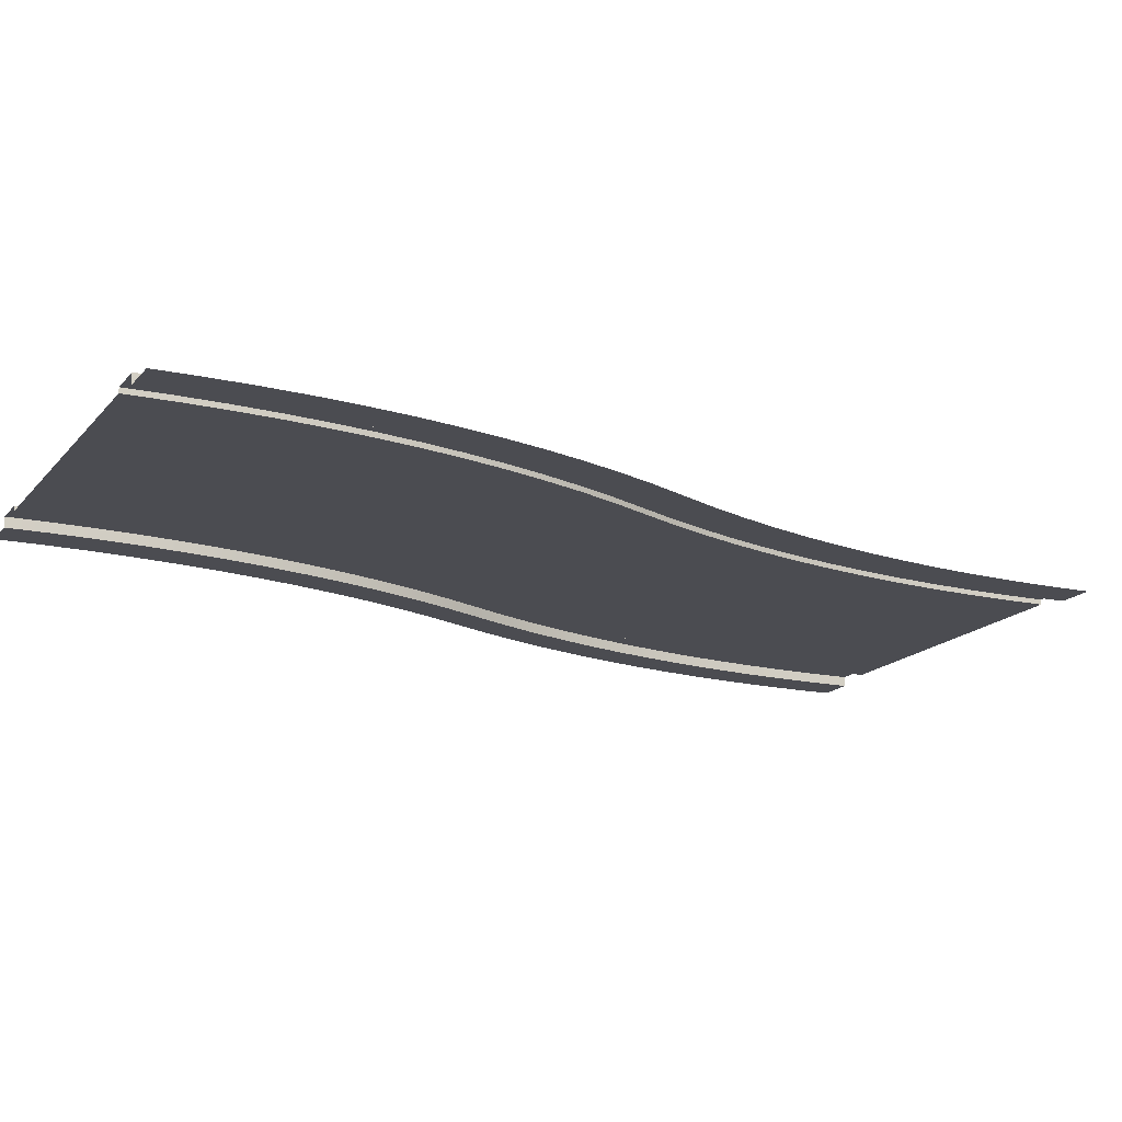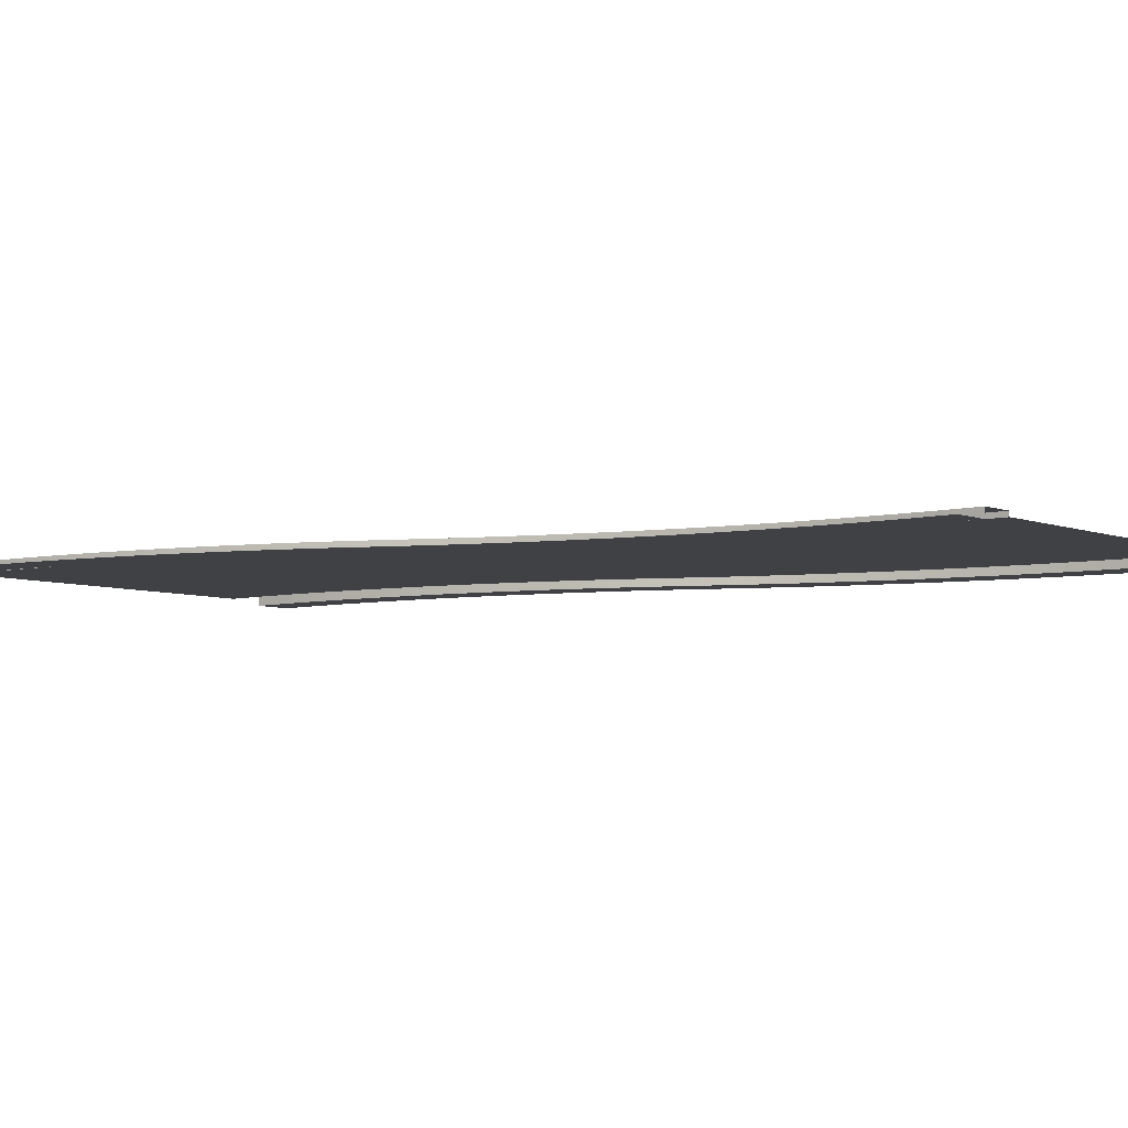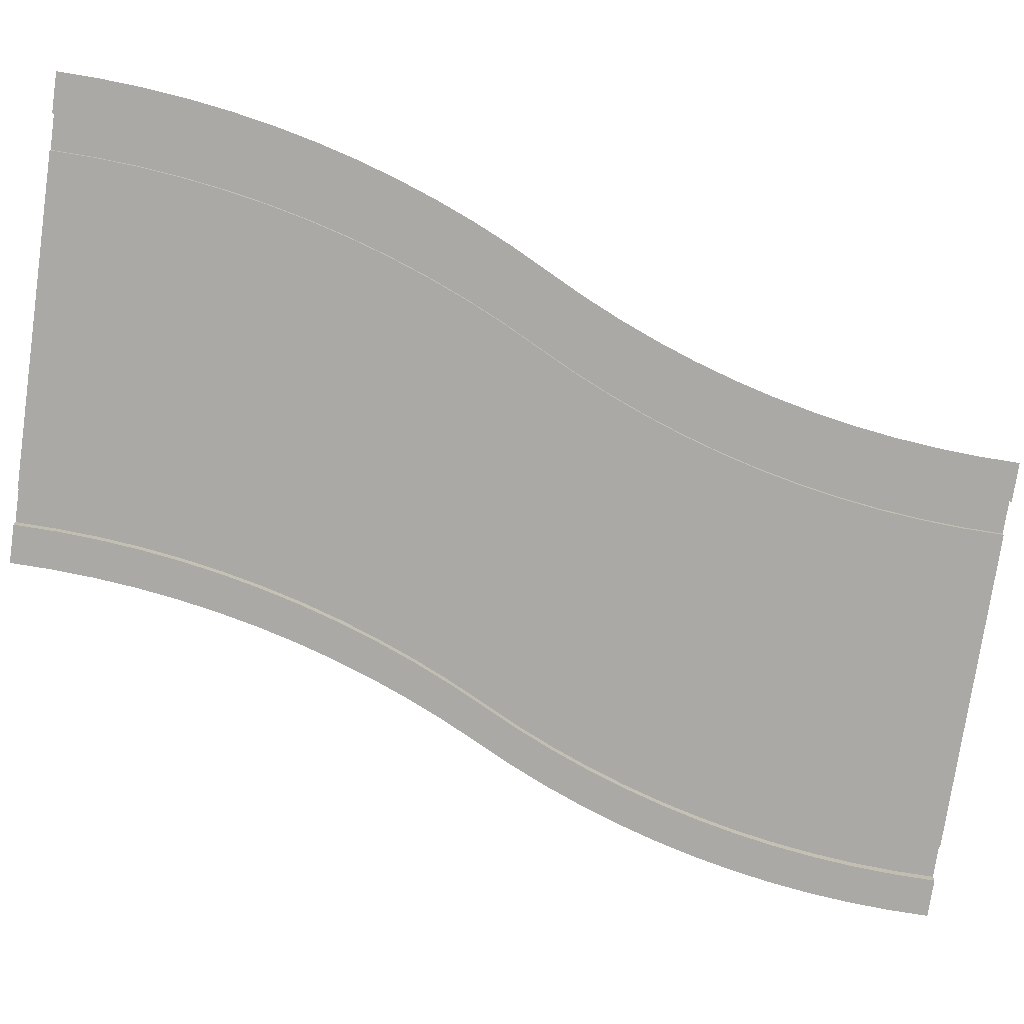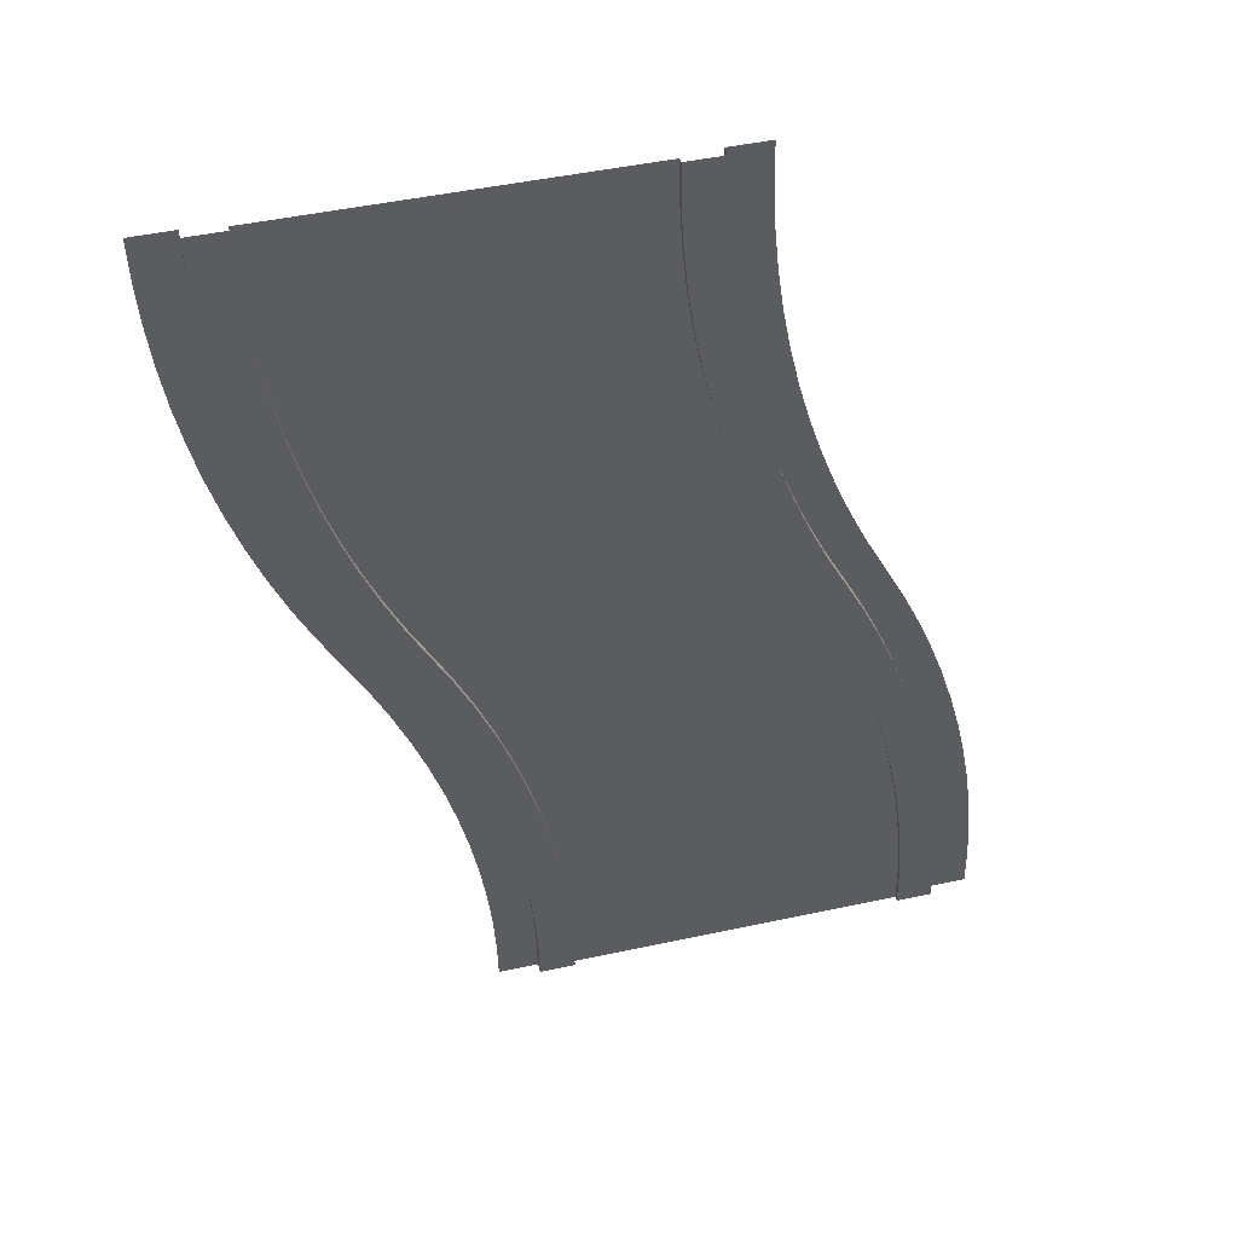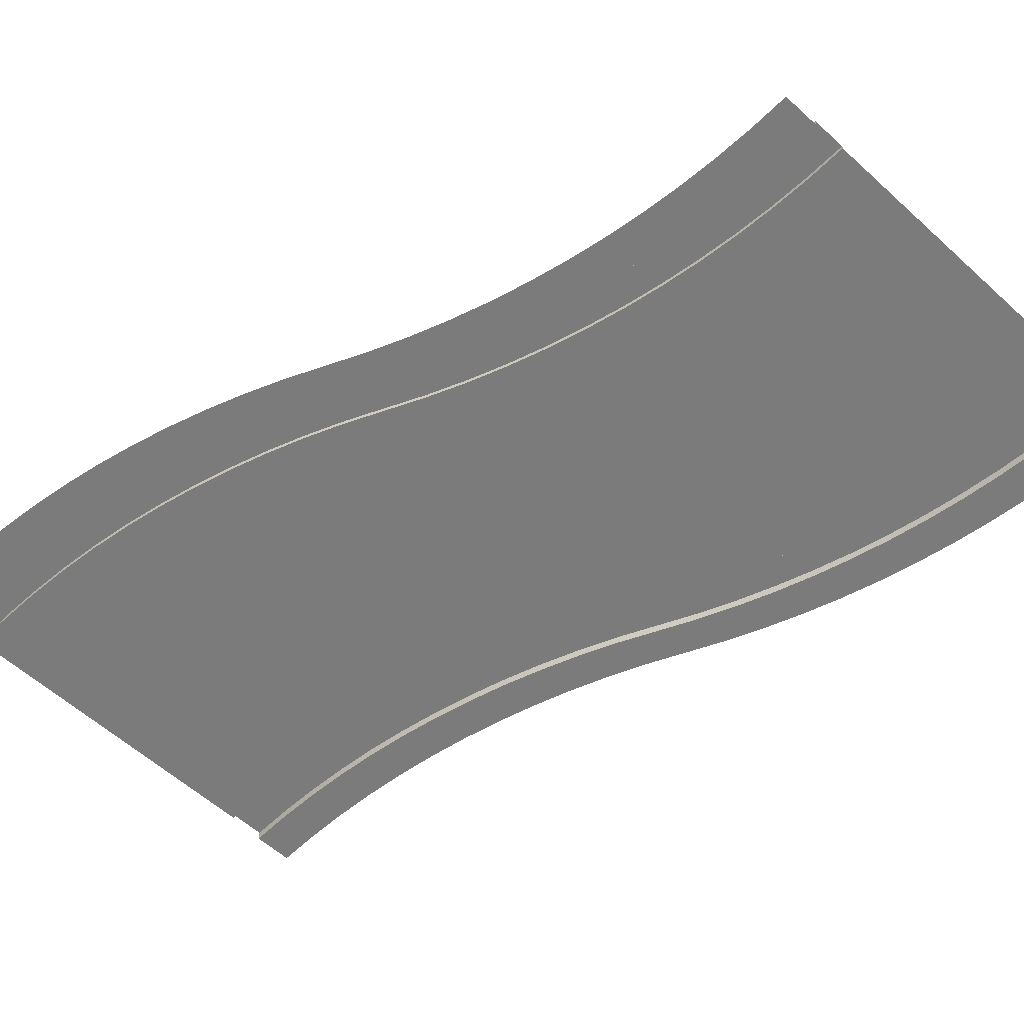
<metadata>
{"format":"obj","ext":"obj","renderer":"f3d","projection":"perspective","resolution":1024,"background":"white","views":[{"elev":-15.3,"azim":-114.4,"up":"+Y"},{"elev":-5.9,"azim":-49.7,"up":"+Y"},{"elev":-75.3,"azim":81.8,"up":"+Y"},{"elev":46.8,"azim":166.2,"up":"+Z"},{"elev":-58.4,"azim":-43.2,"up":"+Y"}]}
</metadata>
<code>
g roadCurved
v 3.451 0.1 20
v -3.451 0.1 20
v 3.434 0.1 19.13
v 3.381 0.1 18.27
v 3.292 0.1 17.4
v 3.169 0.1 16.54
v 3.01 0.1 15.69
v 2.817 0.1 14.85
v 2.589 0.1 14.01
v 2.328 0.1 13.18
v 2.033 0.1 12.37
v 1.705 0.1 11.56
v 1.344 0.1 10.77
v 0.9514 0.1 10
v 0.5588 0.1 9.226
v 0.1981 0.1 8.437
v -0.13 0.1 7.634
v -0.4251 0.1 6.818
v -0.6866 0.1 5.991
v -0.9142 0.1 5.154
v -1.107 0.1 4.308
v -1.266 0.1 3.455
v -1.389 0.1 2.596
v -1.478 0.1 1.733
v -1.531 0.1 0.8674
v -1.549 0.1 0
v -3.469 0.1 19.13
v -3.522 0.1 18.27
v -3.611 0.1 17.4
v -3.734 0.1 16.54
v -3.893 0.1 15.69
v -4.086 0.1 14.85
v -4.313 0.1 14.01
v -8.451 0.1 0
v -4.575 0.1 13.18
v -4.87 0.1 12.37
v -5.198 0.1 11.56
v -5.559 0.1 10.77
v -5.951 0.1 10
v -6.344 0.1 9.226
v -6.705 0.1 8.437
v -7.033 0.1 7.634
v -7.328 0.1 6.818
v -7.589 0.1 5.991
v -7.817 0.1 5.154
v -8.01 0.1 4.308
v -8.169 0.1 3.455
v -8.292 0.1 2.596
v -8.381 0.1 1.733
v -8.434 0.1 0.8674
v -4.625 1.502e-13 15.69
v -4.625 0.2 15.69
v -4.466 1.552e-13 16.54
v -4.466 0.2 16.54
v -5.307 1.277e-13 13.18
v -5.307 0.2 13.18
v -5.045 1.363e-13 14.01
v -5.045 0.2 14.01
v -4.254 1.624e-13 18.27
v -4.254 0.2 18.27
v -4.201 1.642e-13 19.13
v -4.201 0.2 19.13
v -8.549 2.075e-14 5.154
v -8.549 0.2 5.154
v -8.321 2.843e-14 5.991
v -8.321 0.2 5.991
v -4.183 1.647e-13 20
v -4.183 0.2 20
v -9.183 0 0
v -9.183 0.2 0
v -9.166 4.512e-16 0.8674
v -9.166 0.2 0.8674
v -4.343 1.593e-13 17.4
v -4.343 0.2 17.4
v -4.818 1.439e-13 14.85
v -4.818 0.2 14.85
v -9.113 2.256e-15 1.733
v -9.113 0.2 1.733
v -9.024 5.414e-15 2.596
v -9.024 0.2 2.596
v -8.901 9.475e-15 3.455
v -8.901 0.2 3.455
v -8.742 1.444e-14 4.308
v -8.742 0.2 4.308
v -5.602 1.182e-13 12.37
v -5.602 0.2 12.37
v -7.076 6.948e-14 9.226
v -7.076 0.2 9.226
v -6.683 8.257e-14 10
v -6.683 0.2 10
v -6.291 9.52e-14 10.77
v -6.291 0.2 10.77
v -5.93 1.074e-13 11.56
v -5.93 0.2 11.56
v -8.06 3.7e-14 6.818
v -8.06 0.2 6.818
v -7.765 4.692e-14 7.634
v -7.765 0.2 7.634
v -7.437 5.775e-14 8.437
v -7.437 0.2 8.437
v 2.328 0.2 13.18
v 2.589 0.2 14.01
v -0.13 0.2 7.634
v 0.1981 0.2 8.437
v -1.389 0.2 2.596
v -1.266 0.2 3.455
v 4.183 0.2 20
v 3.451 0.2 20
v 4.166 0.2 19.13
v 4.113 0.2 18.27
v 4.024 0.2 17.4
v 3.901 0.2 16.54
v 3.742 0.2 15.69
v 3.549 0.2 14.85
v 3.434 0.2 19.13
v 3.321 0.2 14.01
v 3.381 0.2 18.27
v 3.292 0.2 17.4
v 3.06 0.2 13.18
v 3.169 0.2 16.54
v 3.01 0.2 15.69
v 2.765 0.2 12.37
v 2.817 0.2 14.85
v 2.437 0.2 11.56
v 2.076 0.2 10.77
v 2.033 0.2 12.37
v 1.683 0.2 10
v 1.705 0.2 11.56
v 1.344 0.2 10.77
v 1.291 0.2 9.226
v 0.9514 0.2 10
v 0.9303 0.2 8.437
v 0.5588 0.2 9.226
v 0.6021 0.2 7.634
v 0.307 0.2 6.818
v 0.0455 0.2 5.991
v -0.1821 0.2 5.154
v -0.4251 0.2 6.818
v -0.3752 0.2 4.308
v -0.5338 0.2 3.455
v -0.6866 0.2 5.991
v -0.6573 0.2 2.596
v -0.7457 0.2 1.733
v -0.9142 0.2 5.154
v -0.7988 0.2 0.8674
v -0.8165 0.2 0
v -1.549 0.2 0
v -1.107 0.2 4.308
v -1.478 0.2 1.733
v -1.531 0.2 0.8674
v 3.06 1.277e-13 13.18
v 3.321 1.363e-13 14.01
v 0.9303 5.775e-14 8.437
v 1.291 6.948e-14 9.226
v 3.549 1.439e-13 14.85
v 4.024 1.593e-13 17.4
v 4.113 1.624e-13 18.27
v 0.0455 2.843e-14 5.991
v 0.307 3.7e-14 6.818
v 4.166 1.642e-13 19.13
v 2.765 1.182e-13 12.37
v 2.437 1.074e-13 11.56
v 0.6021 4.692e-14 7.634
v 3.742 1.502e-13 15.69
v 3.901 1.552e-13 16.54
v -0.1821 2.075e-14 5.154
v -0.3752 1.444e-14 4.308
v -0.5338 9.475e-15 3.455
v 4.183 1.647e-13 20
v 2.076 9.52e-14 10.77
v 1.683 8.257e-14 10
v -0.7457 2.256e-15 1.733
v -0.6573 5.414e-15 2.596
v -0.7988 4.512e-16 0.8674
v -0.8165 0 0
v -8.451 0.2 0
v -8.434 0.2 0.8674
v -8.381 0.2 1.733
v -8.292 0.2 2.596
v -3.451 0.2 20
v -3.469 0.2 19.13
v -3.522 0.2 18.27
v -3.611 0.2 17.4
v -3.734 0.2 16.54
v -3.893 0.2 15.69
v -4.086 0.2 14.85
v -4.313 0.2 14.01
v -4.575 0.2 13.18
v -4.87 0.2 12.37
v -5.198 0.2 11.56
v -5.559 0.2 10.77
v -5.951 0.2 10
v -6.344 0.2 9.226
v -6.705 0.2 8.437
v -7.033 0.2 7.634
v -7.328 0.2 6.818
v -7.589 0.2 5.991
v -7.817 0.2 5.154
v -8.01 0.2 4.308
v -8.169 0.2 3.455
v -5 1.647e-13 20
v -5.018 1.642e-13 19.13
v -5.071 1.624e-13 18.27
v -5.159 1.593e-13 17.4
v -5.283 1.552e-13 16.54
v -5.441 1.502e-13 15.69
v -5.634 1.439e-13 14.85
v -5.862 1.363e-13 14.01
v -6.124 1.277e-13 13.18
v -6.419 1.182e-13 12.37
v -6.747 1.074e-13 11.56
v -7.107 9.52e-14 10.77
v -7.5 8.257e-14 10
v -7.893 6.948e-14 9.226
v -8.253 5.775e-14 8.437
v -8.581 4.692e-14 7.634
v -8.876 3.7e-14 6.818
v -9.138 2.843e-14 5.991
v -9.366 2.075e-14 5.154
v -10 0 0
v -9.559 1.444e-14 4.308
v -9.717 9.475e-15 3.455
v -9.841 5.414e-15 2.596
v -9.929 2.256e-15 1.733
v -9.982 4.512e-16 0.8674
v 5 1.647e-13 20
v 4.982 1.642e-13 19.13
v 4.929 1.624e-13 18.27
v 4.841 1.593e-13 17.4
v 4.717 1.552e-13 16.54
v 4.559 1.502e-13 15.69
v 4.366 1.439e-13 14.85
v 4.138 1.363e-13 14.01
v 3.876 1.277e-13 13.18
v 3.581 1.182e-13 12.37
v 3.253 1.074e-13 11.56
v 2.893 9.52e-14 10.77
v 2.5 8.257e-14 10
v 2.107 6.948e-14 9.226
v 1.747 5.775e-14 8.437
v 1.419 4.692e-14 7.634
v 1.124 3.7e-14 6.818
v 0.862 2.843e-14 5.991
v 0.6345 2.075e-14 5.154
v 0.4413 1.444e-14 4.308
v 0.2828 9.475e-15 3.455
v 0.1592 5.414e-15 2.596
v 0.07081 2.256e-15 1.733
v 0.01771 4.512e-16 0.8674
v 0 0 0
f 2 1 3
f 3 4 2
f 4 5 2
f 5 6 2
f 6 7 2
f 7 8 2
f 8 9 2
f 9 10 2
f 10 11 2
f 11 12 2
f 12 13 2
f 13 14 2
f 14 15 2
f 15 16 2
f 16 17 2
f 17 18 2
f 18 19 2
f 19 20 2
f 20 21 2
f 21 22 2
f 22 23 2
f 23 24 2
f 24 25 2
f 25 26 2
f 26 27 2
f 26 28 27
f 26 29 28
f 26 30 29
f 26 31 30
f 26 32 31
f 26 33 32
f 26 34 33
f 34 35 33
f 34 36 35
f 34 37 36
f 34 38 37
f 34 39 38
f 34 40 39
f 34 41 40
f 34 42 41
f 34 43 42
f 34 44 43
f 34 45 44
f 34 46 45
f 34 47 46
f 34 48 47
f 34 49 48
f 34 50 49
f 52 51 53
f 53 54 52
f 56 55 57
f 57 58 56
f 60 59 61
f 61 62 60
f 64 63 65
f 65 66 64
f 62 61 67
f 67 68 62
f 70 69 71
f 71 72 70
f 54 53 73
f 73 74 54
f 76 75 51
f 51 52 76
f 78 77 79
f 79 80 78
f 80 79 81
f 81 82 80
f 84 83 63
f 63 64 84
f 86 85 55
f 55 56 86
f 88 87 89
f 89 90 88
f 89 91 90
f 91 92 90
f 74 73 59
f 59 60 74
f 94 93 85
f 85 86 94
f 72 71 77
f 77 78 72
f 96 95 97
f 97 98 96
f 100 99 87
f 87 88 100
f 66 65 95
f 95 96 66
f 82 81 83
f 83 84 82
f 58 57 75
f 75 76 58
f 92 91 93
f 93 94 92
f 98 97 99
f 99 100 98
f 101 10 9
f 9 102 101
f 103 17 16
f 16 104 103
f 105 23 22
f 22 106 105
f 108 107 109
f 109 110 108
f 110 111 108
f 111 112 108
f 112 113 108
f 113 114 108
f 114 115 108
f 114 116 115
f 116 117 115
f 116 118 117
f 116 119 118
f 119 120 118
f 119 121 120
f 119 122 121
f 122 123 121
f 122 102 123
f 122 124 102
f 124 101 102
f 124 125 101
f 125 126 101
f 125 127 126
f 127 128 126
f 127 129 128
f 127 130 129
f 130 131 129
f 130 132 131
f 132 133 131
f 132 134 133
f 134 135 133
f 135 104 133
f 135 136 104
f 136 103 104
f 136 137 103
f 137 138 103
f 137 139 138
f 139 140 138
f 140 141 138
f 140 142 141
f 142 143 141
f 143 144 141
f 143 145 144
f 145 146 144
f 146 147 144
f 147 148 144
f 147 106 148
f 147 105 106
f 147 149 105
f 147 150 149
f 120 6 5
f 5 118 120
f 118 5 4
f 4 117 118
f 129 13 12
f 12 128 129
f 117 4 3
f 3 115 117
f 126 11 10
f 10 101 126
f 121 7 6
f 6 120 121
f 147 26 25
f 25 150 147
f 149 24 23
f 23 105 149
f 106 22 21
f 21 148 106
f 138 18 17
f 17 103 138
f 133 15 14
f 14 131 133
f 14 13 131
f 13 129 131
f 144 20 19
f 19 141 144
f 141 19 18
f 18 138 141
f 128 12 11
f 11 126 128
f 102 9 8
f 8 123 102
f 150 25 24
f 24 149 150
f 123 8 7
f 7 121 123
f 148 21 20
f 20 144 148
f 104 16 15
f 15 133 104
f 151 119 116
f 116 152 151
f 153 132 130
f 130 154 153
f 152 116 114
f 114 155 152
f 156 111 110
f 110 157 156
f 158 136 135
f 135 159 158
f 115 3 1
f 1 108 115
f 157 110 109
f 109 160 157
f 161 122 119
f 119 151 161
f 162 124 122
f 122 161 162
f 159 135 134
f 134 163 159
f 155 114 113
f 113 164 155
f 165 112 111
f 111 156 165
f 166 137 136
f 136 158 166
f 163 134 132
f 132 153 163
f 164 113 112
f 112 165 164
f 167 139 137
f 137 166 167
f 168 140 139
f 139 167 168
f 160 109 107
f 107 169 160
f 170 125 124
f 124 162 170
f 154 130 127
f 127 171 154
f 127 125 171
f 125 170 171
f 172 143 142
f 142 173 172
f 173 142 140
f 140 168 173
f 174 145 143
f 143 172 174
f 175 146 145
f 145 174 175
f 34 176 177
f 177 50 34
f 49 178 179
f 179 48 49
f 50 177 178
f 178 49 50
f 68 180 181
f 181 182 68
f 182 183 68
f 183 184 68
f 184 185 68
f 185 186 68
f 186 62 68
f 186 187 62
f 187 60 62
f 187 74 60
f 187 188 74
f 188 54 74
f 188 52 54
f 188 189 52
f 189 76 52
f 189 58 76
f 189 190 58
f 190 56 58
f 190 191 56
f 191 86 56
f 191 192 86
f 192 94 86
f 192 92 94
f 192 193 92
f 193 90 92
f 193 194 90
f 194 88 90
f 194 195 88
f 195 196 88
f 196 100 88
f 196 197 100
f 197 98 100
f 197 198 98
f 198 96 98
f 198 199 96
f 199 200 96
f 200 66 96
f 200 179 66
f 179 178 66
f 178 64 66
f 178 177 64
f 177 176 64
f 176 70 64
f 70 84 64
f 70 82 84
f 70 80 82
f 70 78 80
f 70 72 78
f 27 181 180
f 180 2 27
f 28 182 181
f 181 27 28
f 31 185 184
f 184 30 31
f 35 188 187
f 187 33 35
f 45 198 197
f 197 44 45
f 33 187 186
f 186 32 33
f 42 195 194
f 194 41 42
f 44 197 196
f 196 43 44
f 37 190 189
f 189 36 37
f 40 193 192
f 192 39 40
f 192 191 39
f 191 38 39
f 46 199 198
f 198 45 46
f 48 179 200
f 200 47 48
f 29 183 182
f 182 28 29
f 36 189 188
f 188 35 36
f 38 191 190
f 190 37 38
f 30 184 183
f 183 29 30
f 41 194 193
f 193 40 41
f 43 196 195
f 195 42 43
f 47 200 199
f 199 46 47
f 32 186 185
f 185 31 32
f 201 67 61
f 61 59 201
f 59 73 201
f 73 53 201
f 53 51 201
f 51 75 201
f 75 57 201
f 57 202 201
f 57 203 202
f 57 55 203
f 55 204 203
f 55 205 204
f 55 206 205
f 55 85 206
f 85 207 206
f 85 93 207
f 93 208 207
f 93 209 208
f 93 91 209
f 91 210 209
f 91 89 210
f 89 211 210
f 89 87 211
f 87 212 211
f 87 99 212
f 99 213 212
f 99 97 213
f 97 214 213
f 97 95 214
f 95 215 214
f 95 65 215
f 65 216 215
f 65 63 216
f 63 83 216
f 83 217 216
f 83 81 217
f 81 218 217
f 81 79 218
f 79 77 218
f 77 71 218
f 71 219 218
f 71 69 219
f 69 220 219
f 220 221 219
f 220 222 221
f 220 223 222
f 220 224 223
f 220 225 224
f 169 226 227
f 227 228 169
f 228 229 169
f 229 230 169
f 230 231 169
f 231 232 169
f 232 233 169
f 233 160 169
f 233 157 160
f 233 234 157
f 234 156 157
f 234 165 156
f 234 164 165
f 234 235 164
f 235 155 164
f 235 236 155
f 236 152 155
f 236 151 152
f 236 237 151
f 237 161 151
f 237 238 161
f 238 162 161
f 238 239 162
f 239 170 162
f 239 240 170
f 240 171 170
f 240 241 171
f 241 154 171
f 241 242 154
f 242 153 154
f 242 243 153
f 243 163 153
f 243 244 163
f 244 245 163
f 245 159 163
f 245 246 159
f 246 158 159
f 246 247 158
f 247 248 158
f 248 249 158
f 249 166 158
f 249 250 166
f 250 175 166
f 175 167 166
f 175 168 167
f 175 173 168
f 175 172 173
f 175 174 172

</code>
